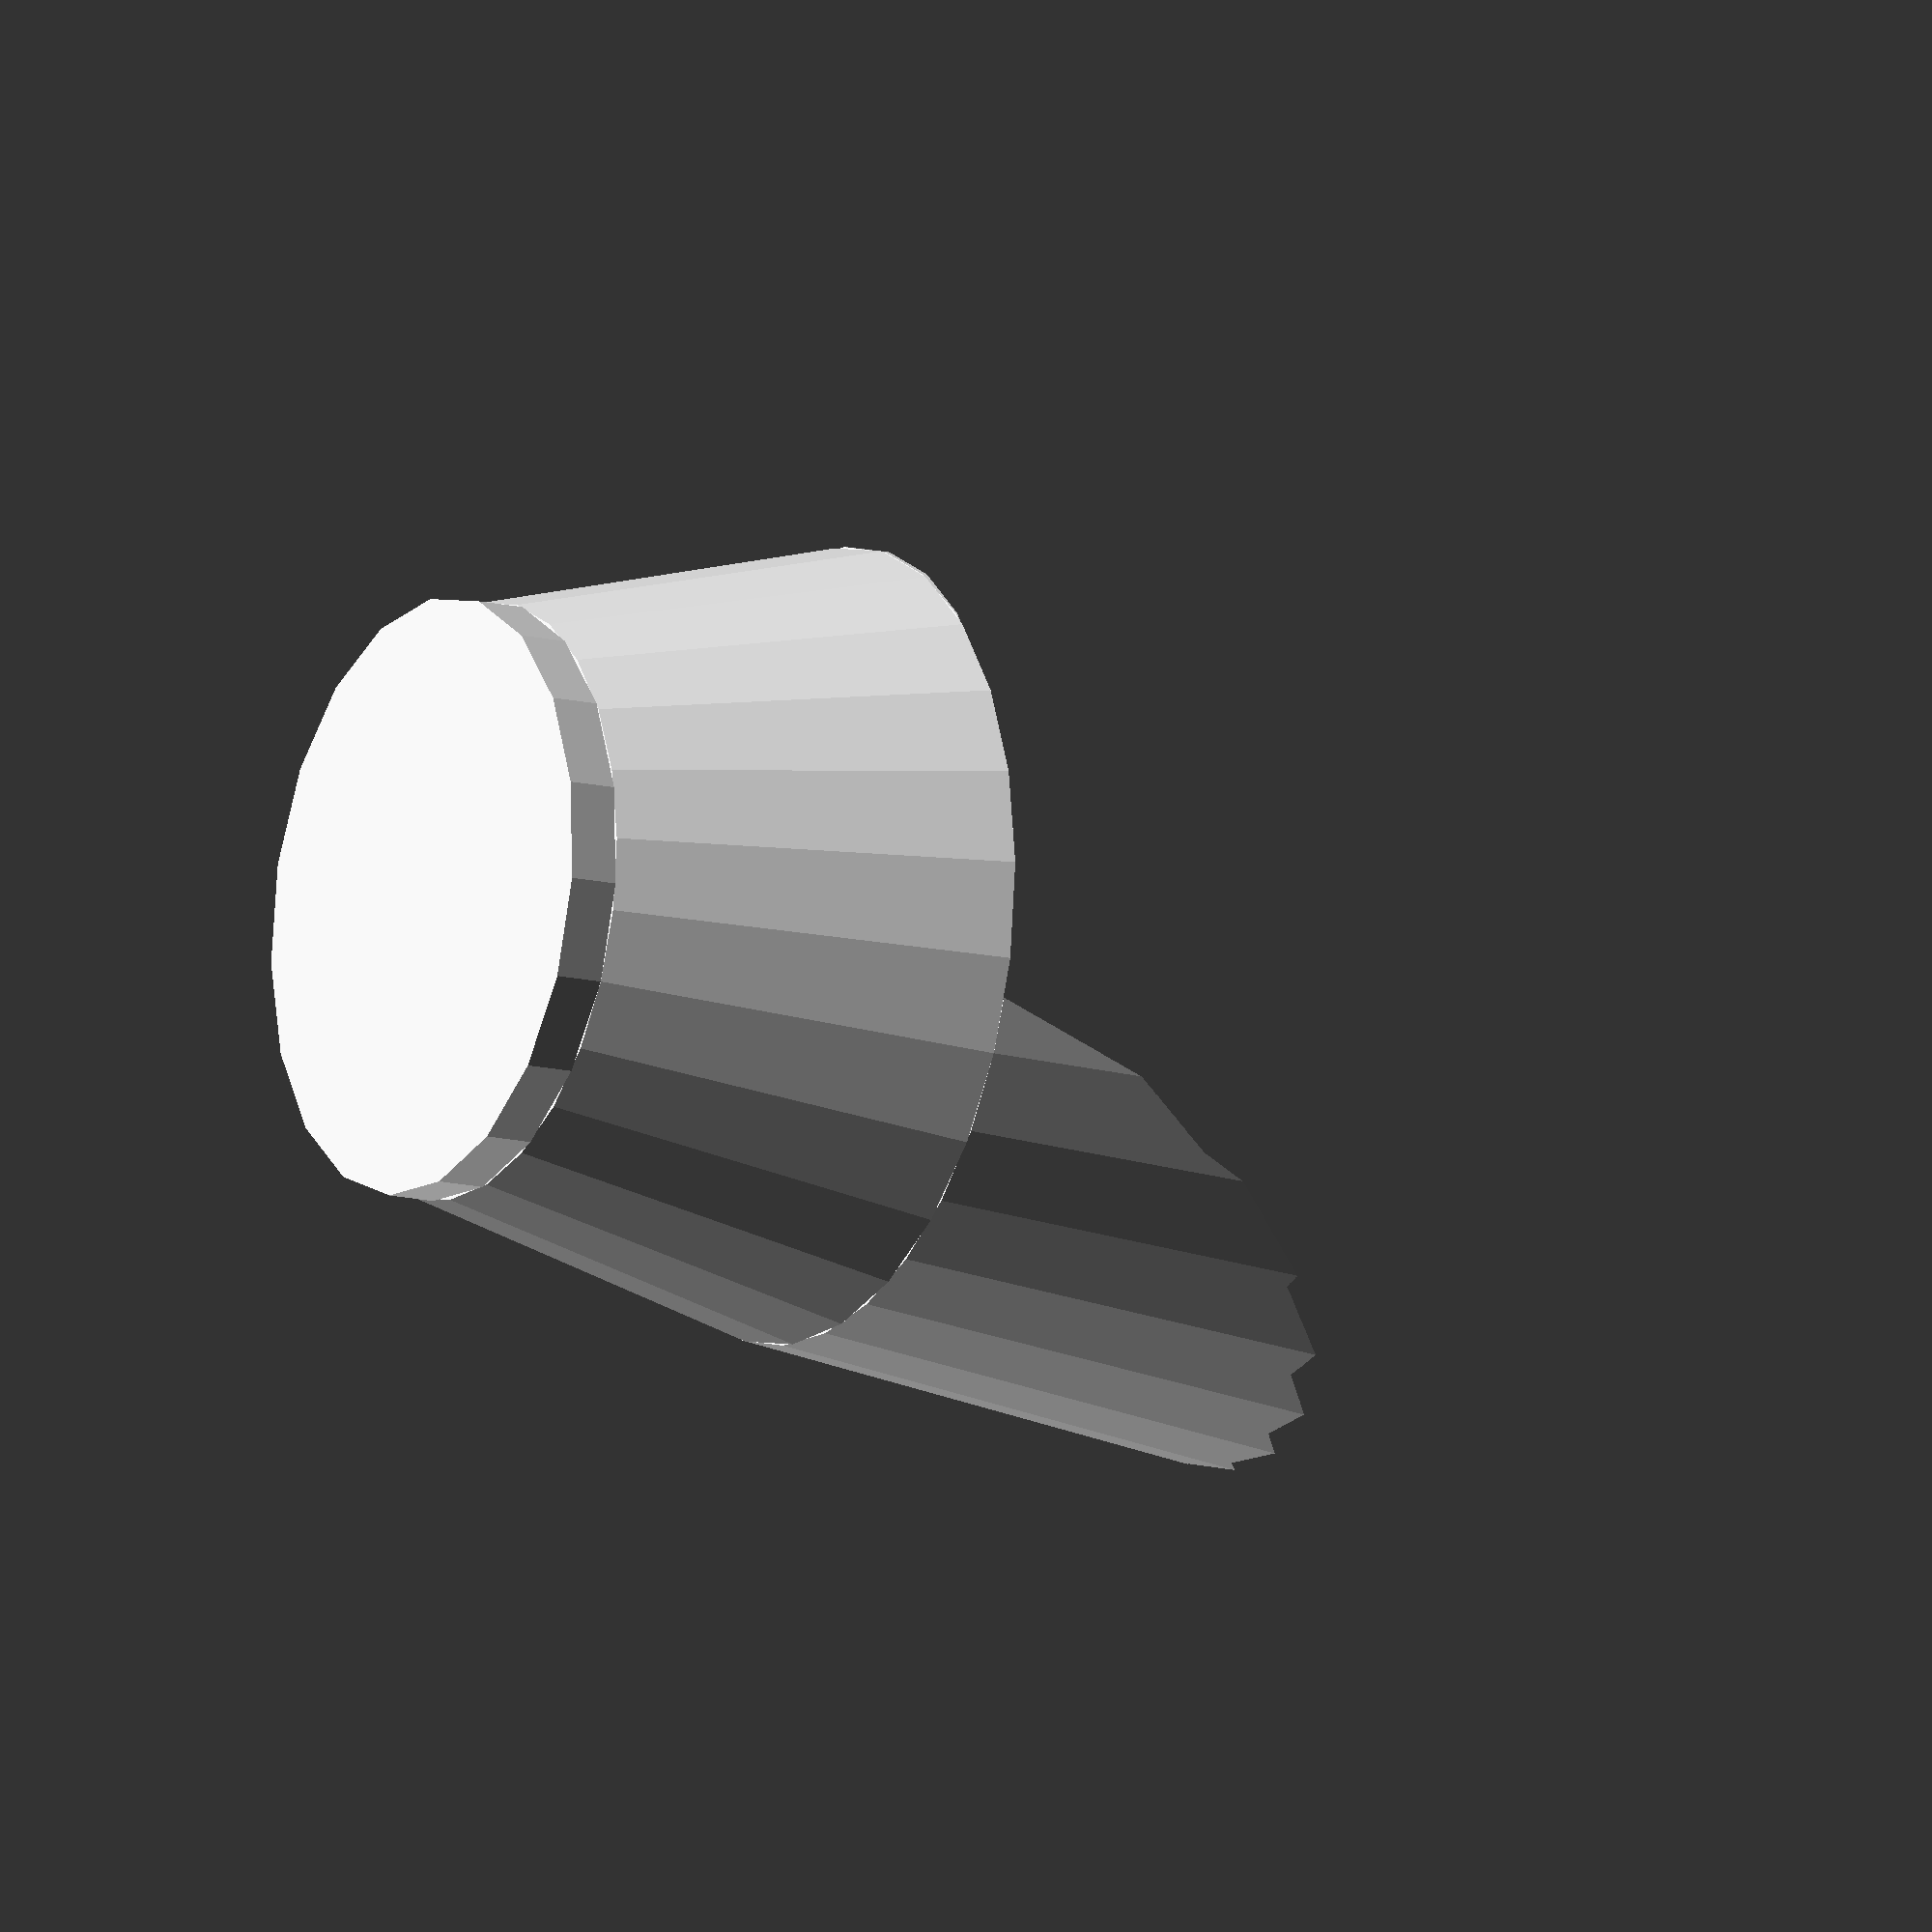
<openscad>

//goggles
//union(){}
//intersection(){

//cylinder(height, r1, r2, center=true/false)

union(){
translate([8,0,0]) rotate([90,90,90]) cylinder(1,6,6);
difference(){
translate([0,0,0]) rotate([90,90,90]) cylinder(8,8,6);
translate([0,0,0]) rotate([90,90,90]) cylinder(8,7,5);
}
}

translate([-16,0,0])difference(){
translate([0,0,0]) rotate([90,90,90]) cylinder(16,10,8);
translate([-3,0,0]) rotate([80,90,90]) cylinder(20,12,8);
}
</openscad>
<views>
elev=162.7 azim=165.4 roll=26.6 proj=o view=wireframe
</views>
